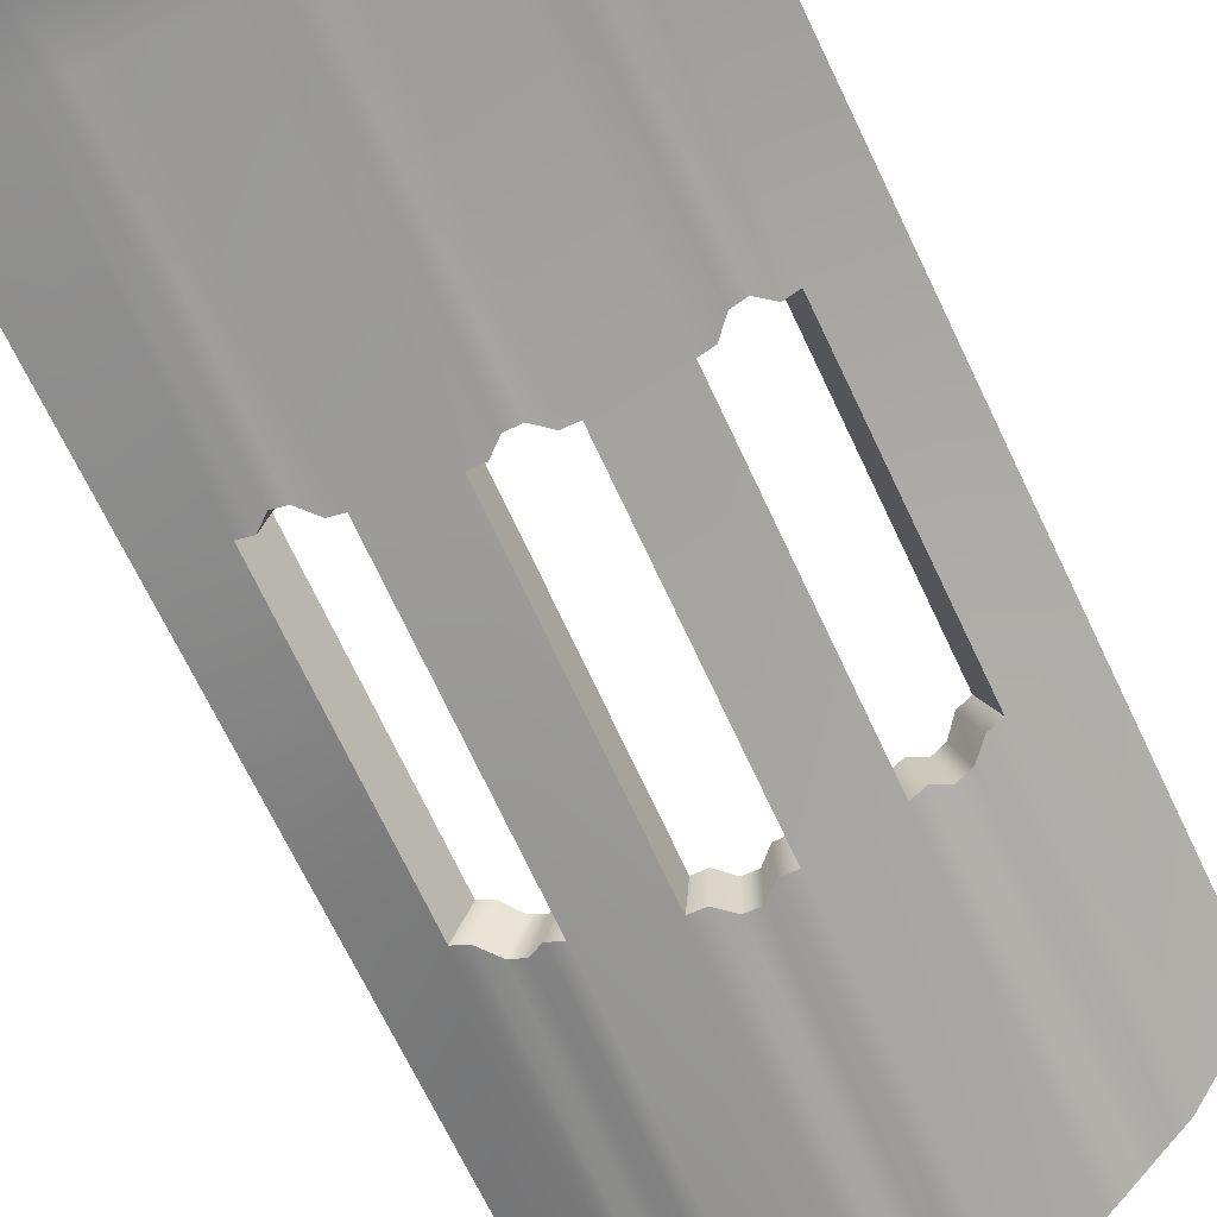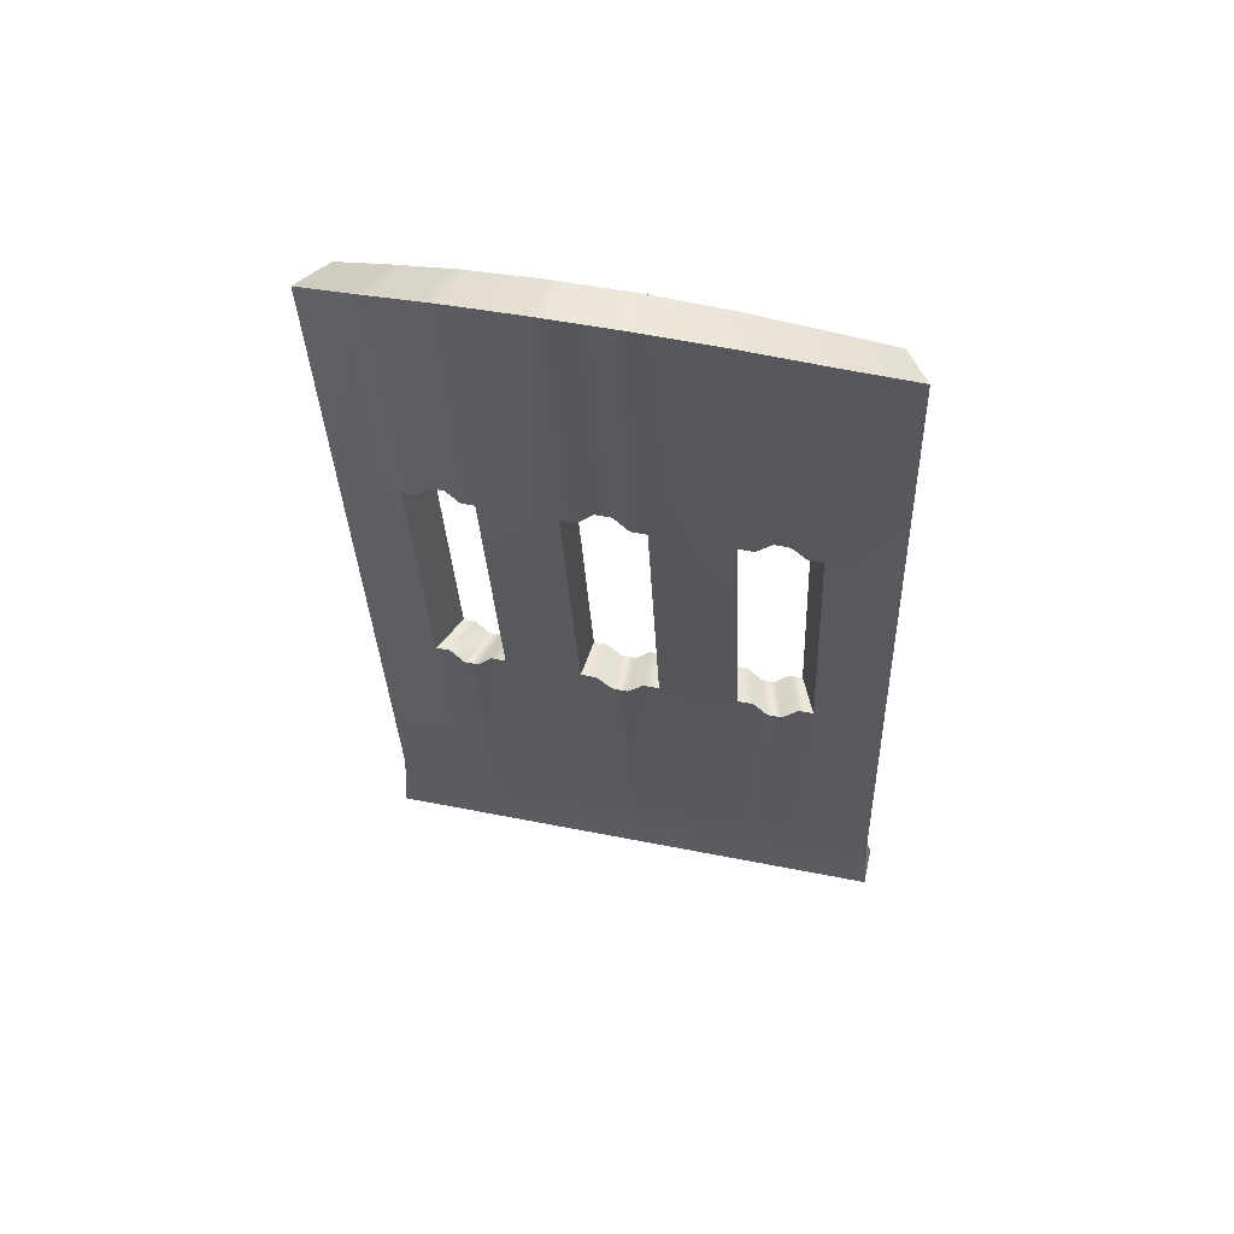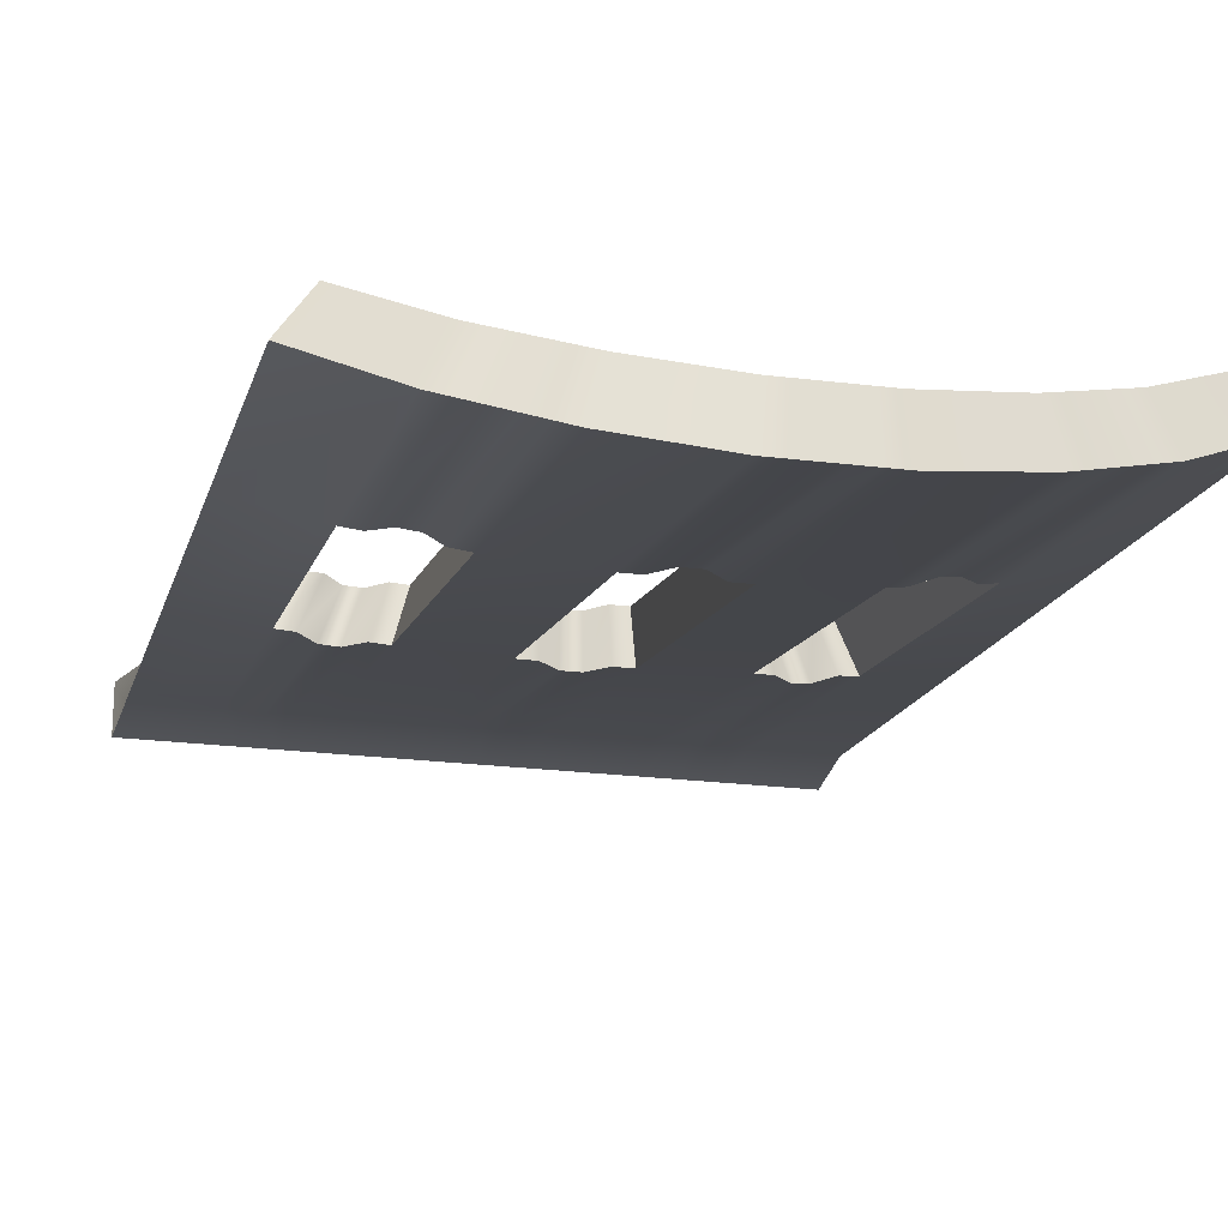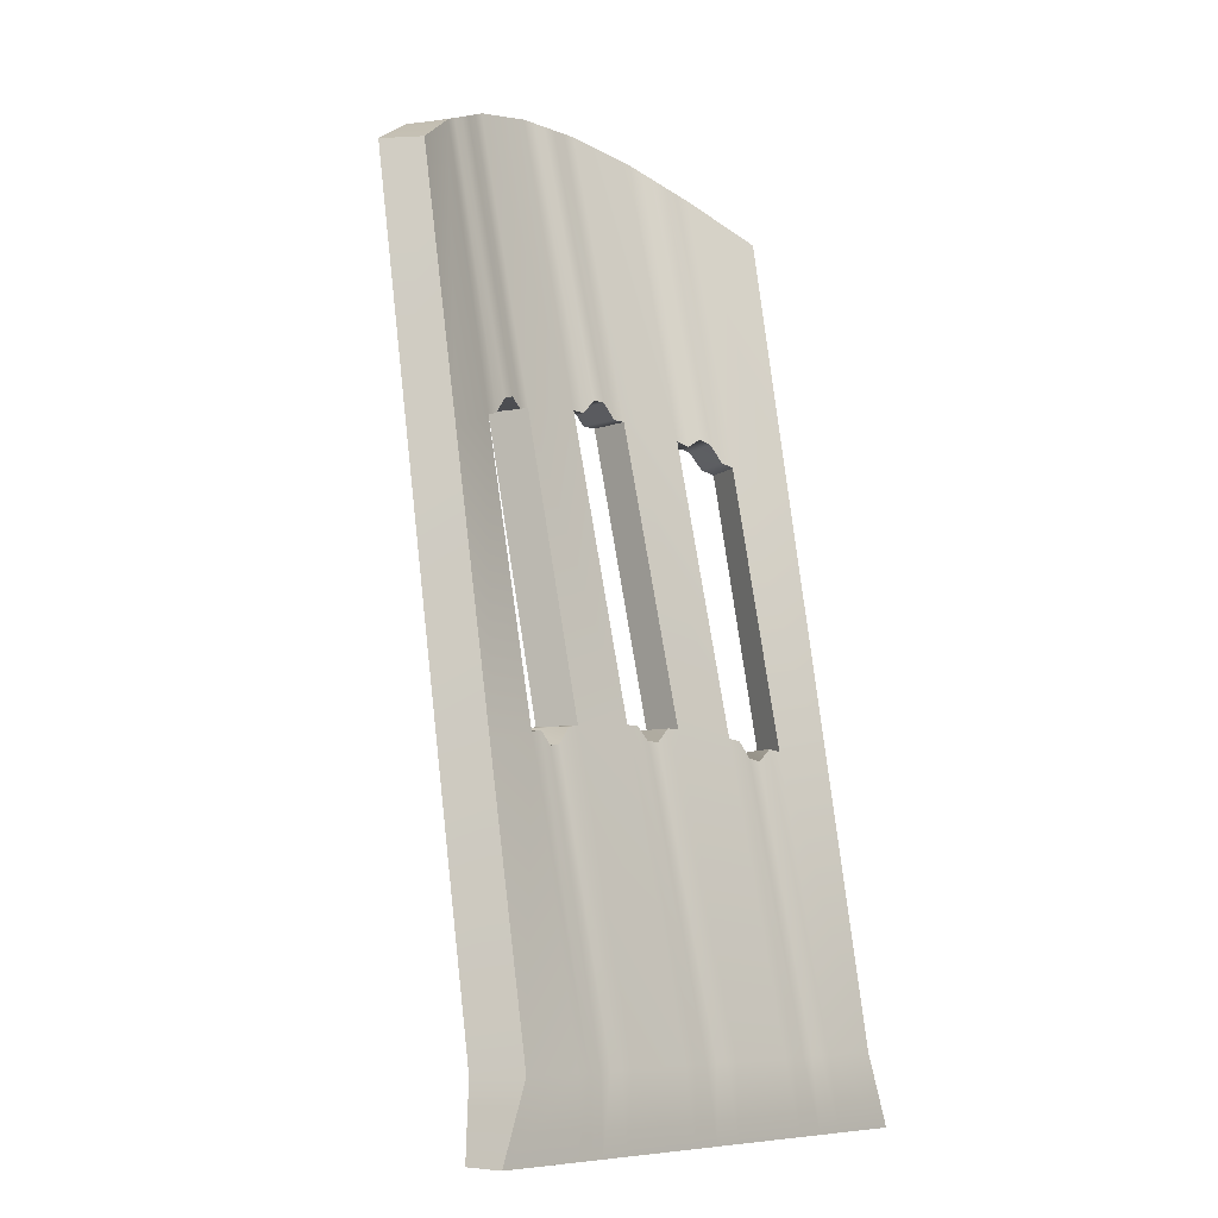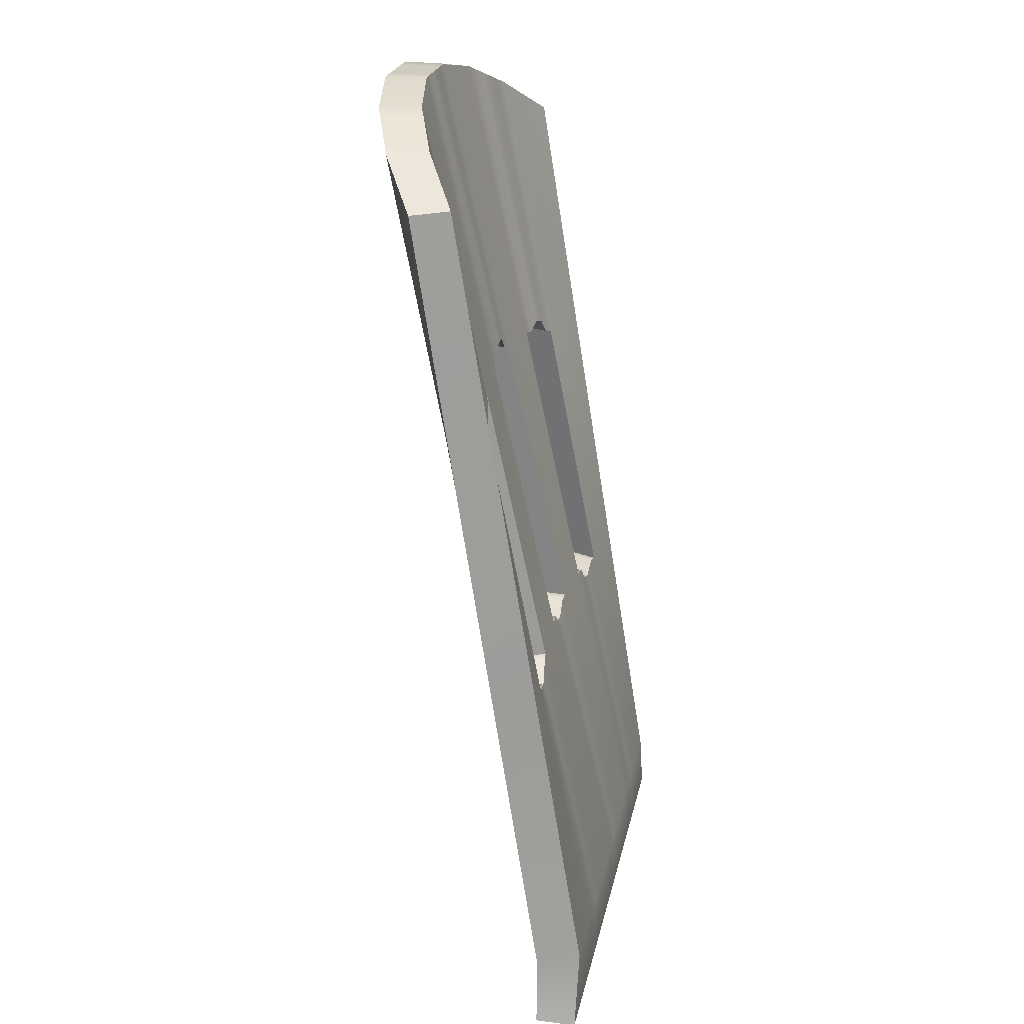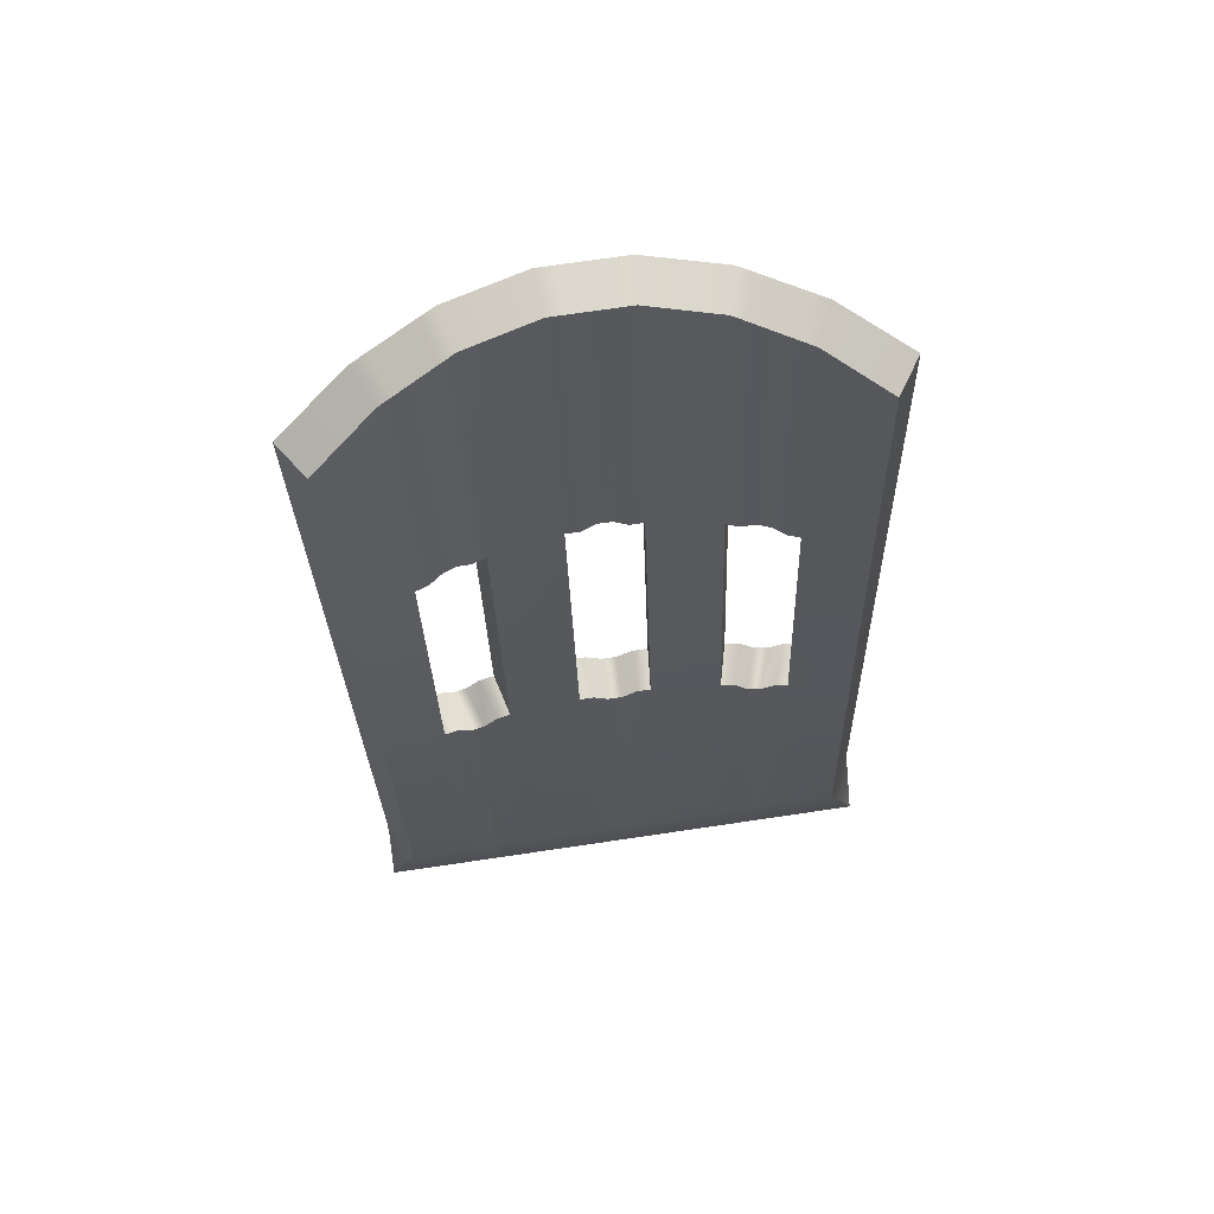
<metadata>
{"format":"obj","ext":"obj","renderer":"f3d","projection":"perspective","resolution":1024,"background":"white","views":[{"elev":-61.1,"azim":26.1,"up":"+Z"},{"elev":50.8,"azim":-167.6,"up":"+Y"},{"elev":-22.6,"azim":167.8,"up":"+Z"},{"elev":-7.5,"azim":-47.5,"up":"+Y"},{"elev":23.7,"azim":-78.4,"up":"+Y"},{"elev":72.5,"azim":-8.4,"up":"+Y"}]}
</metadata>
<code>
g default
v -3.592 0 0.2494
v 3.592 0 0.2494
v -3.217 1 0.2494
v 3.217 1 0.2494
v -3.545 1 -0.3326
v 3.545 1 -0.3326
v -3.592 0 -0.3326
v 3.592 0 -0.3326
v -3.217 12.33 -1.589
v 3.217 12.33 -1.589
v 3.545 12.33 -2.07
v -3.545 12.33 -2.07
v 2.367 12.88 -2.068
v 2.609 12.88 -2.597
v 2.609 1 -0.3326
v 2.566 0 -0.3326
v 2.566 0 0.2494
v 2.367 1 0.2494
v 1.449 13.27 -2.395
v 1.596 13.27 -2.958
v 1.596 1 -0.3326
v 1.539 0 -0.3326
v 1.539 0 0.2494
v 1.449 1 0.2494
v 0.4876 13.48 -2.561
v 0.5374 13.48 -3.141
v 0.5374 1 -0.3326
v 0.5131 0 -0.3326
v 0.5131 0 0.2494
v 0.4876 1 0.2494
v -0.4876 13.48 -2.561
v -0.5374 13.48 -3.141
v -0.5374 1 -0.3326
v -0.5131 0 -0.3326
v -0.5131 0 0.2494
v -0.4876 1 0.2494
v -1.449 13.27 -2.395
v -1.596 13.27 -2.958
v -1.596 1 -0.3326
v -1.539 0 -0.3326
v -1.539 0 0.2494
v -1.449 1 0.2494
v -2.367 12.88 -2.068
v -2.609 12.88 -2.597
v -2.609 1 -0.3326
v -2.566 0 -0.3326
v -2.566 0 0.2494
v -2.367 1 0.2494
v -1.632 13.19 -2.33
v -1.799 13.19 -2.886
v -1.799 1 -0.3326
v -1.745 0 -0.3326
v -1.745 0 0.2494
v -1.632 1 0.2494
v -1.816 13.11 -2.264
v -2.001 13.11 -2.814
v -2.001 1 -0.3326
v -1.95 0 -0.3326
v -1.95 0 0.2494
v -1.816 1 0.2494
v -2 13.03 -2.199
v -2.204 13.03 -2.742
v -2.204 1 -0.3326
v -2.155 0 -0.3326
v -2.155 0 0.2494
v -2 1 0.2494
v -2.184 12.96 -2.133
v -2.406 12.96 -2.67
v -2.406 1 -0.3326
v -2.36 0 -0.3326
v -2.36 0 0.2494
v -2.184 1 0.2494
v 2.184 12.96 -2.133
v 2.406 12.96 -2.67
v 2.406 1 -0.3326
v 2.36 0 -0.3326
v 2.36 0 0.2494
v 2.184 1 0.2494
v 2 13.03 -2.199
v 2.204 13.03 -2.742
v 2.204 1 -0.3326
v 2.155 0 -0.3326
v 2.155 0 0.2494
v 2 1 0.2494
v 1.816 13.11 -2.264
v 2.001 13.11 -2.814
v 2.001 1 -0.3326
v 1.95 0 -0.3326
v 1.95 0 0.2494
v 1.816 1 0.2494
v 1.632 13.19 -2.33
v 1.799 13.19 -2.886
v 1.799 1 -0.3326
v 1.745 0 -0.3326
v 1.745 0 0.2494
v 1.632 1 0.2494
v 0.2926 13.48 -2.561
v 0.3224 13.48 -3.141
v 0.3224 1 -0.3326
v 0.3079 0 -0.3326
v 0.3079 0 0.2494
v 0.2926 1 0.2494
v 0.09753 13.48 -2.561
v 0.1075 13.48 -3.141
v 0.1075 1 -0.3326
v 0.1026 0 -0.3326
v 0.1026 0 0.2494
v 0.09753 1 0.2494
v -0.09753 13.48 -2.561
v -0.1075 13.48 -3.141
v -0.1075 1 -0.3326
v -0.1026 0 -0.3326
v -0.1026 0 0.2494
v -0.09753 1 0.2494
v -0.2926 13.48 -2.561
v -0.3224 13.48 -3.141
v -0.3224 1 -0.3326
v -0.3079 0 -0.3326
v -0.3079 0 0.2494
v -0.2926 1 0.2494
v -3.217 8.552 -0.9762
v -3.545 8.552 -1.491
v -2.609 8.917 -1.843
v -2.406 8.97 -1.891
v -2.204 9.195 -1.939
v -2.001 9.253 -1.987
v -1.799 9.129 -2.035
v -1.596 9.183 -2.083
v -0.5374 9.317 -2.205
v -0.3224 9.317 -2.205
v -0.1075 9.516 -2.205
v 0.1075 9.516 -2.205
v 0.3224 9.317 -2.205
v 0.5374 9.317 -2.205
v 1.596 9.183 -2.083
v 1.799 9.129 -2.035
v 2.001 9.253 -1.987
v 2.204 9.195 -1.939
v 2.406 8.97 -1.891
v 2.609 8.917 -1.843
v 3.545 8.552 -1.491
v 3.217 8.552 -0.9762
v 2.367 8.917 -1.296
v 2.184 8.97 -1.339
v 2 9.195 -1.383
v 1.816 9.253 -1.426
v 1.632 9.129 -1.47
v 1.449 9.183 -1.514
v 0.4876 9.317 -1.624
v 0.2926 9.317 -1.624
v 0.09753 9.516 -1.624
v -0.09753 9.516 -1.624
v -0.2926 9.317 -1.624
v -0.4876 9.317 -1.624
v -1.449 9.183 -1.514
v -1.632 9.129 -1.47
v -1.816 9.253 -1.426
v -2 9.195 -1.383
v -2.184 8.97 -1.339
v -2.367 8.917 -1.296
v -3.217 4.776 -0.3634
v -3.545 4.776 -0.9116
v -2.609 4.959 -1.088
v -2.406 4.985 -1.112
v -2.204 4.813 -1.136
v -2.001 4.842 -1.16
v -1.799 5.065 -1.184
v -1.596 5.091 -1.208
v -0.5374 5.158 -1.269
v -0.3224 5.158 -1.269
v -0.1075 4.973 -1.269
v 0.1075 4.973 -1.269
v 0.3224 5.158 -1.269
v 0.5374 5.158 -1.269
v 1.596 5.091 -1.208
v 1.799 5.065 -1.184
v 2.001 4.842 -1.16
v 2.204 4.813 -1.136
v 2.406 4.985 -1.112
v 2.609 4.959 -1.088
v 3.545 4.776 -0.9116
v 3.217 4.776 -0.3634
v 2.367 4.959 -0.5231
v 2.184 4.985 -0.5449
v 2 4.813 -0.5667
v 1.816 4.842 -0.5885
v 1.632 5.065 -0.6104
v 1.449 5.091 -0.6322
v 0.4876 5.158 -0.6875
v 0.2926 5.158 -0.6875
v 0.09753 4.973 -0.6875
v -0.09753 4.973 -0.6875
v -0.2926 5.158 -0.6875
v -0.4876 5.158 -0.6875
v -1.449 5.091 -0.6322
v -1.632 5.065 -0.6104
v -1.816 4.842 -0.5885
v -2 4.813 -0.5667
v -2.184 4.985 -0.5449
v -2.367 4.959 -0.5231
g ghost_Mesh
f 1 47 48 3
f 9 43 44 12
f 5 45 46 7
f 7 46 47 1
f 2 8 6 4
f 7 1 3 5
f 3 48 200 161
f 4 6 181 182
f 45 5 162 163
f 5 3 161 162
f 13 10 11 14
f 6 15 180 181
f 16 15 6 8
f 17 16 8 2
f 18 17 2 4
f 183 18 4 182
f 19 91 92 20
f 93 21 175 176
f 22 21 93 94
f 23 22 94 95
f 24 23 95 96
f 188 24 96 187
f 25 19 20 26
f 21 27 174 175
f 28 27 21 22
f 29 28 22 23
f 30 29 23 24
f 189 30 24 188
f 31 115 116 32
f 117 33 169 170
f 34 33 117 118
f 35 34 118 119
f 36 35 119 120
f 194 36 120 193
f 37 31 32 38
f 33 39 168 169
f 40 39 33 34
f 41 40 34 35
f 42 41 35 36
f 195 42 36 194
f 43 67 68 44
f 69 45 163 164
f 46 45 69 70
f 47 46 70 71
f 48 47 71 72
f 200 48 72 199
f 49 37 38 50
f 39 51 167 168
f 52 51 39 40
f 53 52 40 41
f 54 53 41 42
f 196 54 42 195
f 55 49 50 56
f 51 57 166 167
f 58 57 51 52
f 59 58 52 53
f 60 59 53 54
f 197 60 54 196
f 61 55 56 62
f 57 63 165 166
f 64 63 57 58
f 65 64 58 59
f 66 65 59 60
f 198 66 60 197
f 67 61 62 68
f 63 69 164 165
f 70 69 63 64
f 71 70 64 65
f 72 71 65 66
f 199 72 66 198
f 73 13 14 74
f 15 75 179 180
f 76 75 15 16
f 77 76 16 17
f 78 77 17 18
f 184 78 18 183
f 79 73 74 80
f 75 81 178 179
f 82 81 75 76
f 83 82 76 77
f 84 83 77 78
f 185 84 78 184
f 85 79 80 86
f 81 87 177 178
f 88 87 81 82
f 89 88 82 83
f 90 89 83 84
f 186 90 84 185
f 91 85 86 92
f 87 93 176 177
f 94 93 87 88
f 95 94 88 89
f 96 95 89 90
f 187 96 90 186
f 97 25 26 98
f 27 99 173 174
f 100 99 27 28
f 101 100 28 29
f 102 101 29 30
f 190 102 30 189
f 103 97 98 104
f 99 105 172 173
f 106 105 99 100
f 107 106 100 101
f 108 107 101 102
f 191 108 102 190
f 109 103 104 110
f 105 111 171 172
f 112 111 105 106
f 113 112 106 107
f 114 113 107 108
f 192 114 108 191
f 115 109 110 116
f 111 117 170 171
f 118 117 111 112
f 119 118 112 113
f 120 119 113 114
f 193 120 114 192
f 122 121 9 12
f 123 122 12 44
f 124 123 44 68
f 125 124 68 62
f 126 125 62 56
f 127 126 56 50
f 128 127 50 38
f 129 128 38 32
f 130 129 32 116
f 131 130 116 110
f 132 131 110 104
f 133 132 104 98
f 134 133 98 26
f 135 134 26 20
f 136 135 20 92
f 137 136 92 86
f 138 137 86 80
f 139 138 80 74
f 140 139 74 14
f 141 140 14 11
f 142 141 11 10
f 13 143 142 10
f 73 144 143 13
f 79 145 144 73
f 85 146 145 79
f 91 147 146 85
f 19 148 147 91
f 25 149 148 19
f 97 150 149 25
f 103 151 150 97
f 109 152 151 103
f 115 153 152 109
f 31 154 153 115
f 37 155 154 31
f 49 156 155 37
f 55 157 156 49
f 61 158 157 55
f 67 159 158 61
f 43 160 159 67
f 121 160 43 9
f 162 161 121 122
f 163 162 122 123
f 169 168 128 129
f 175 174 134 135
f 181 180 140 141
f 182 181 141 142
f 143 183 182 142
f 149 189 188 148
f 155 195 194 154
f 161 200 160 121
f 163 123 160 200
f 128 168 195 155
f 169 129 154 194
f 134 174 189 149
f 175 135 148 188
f 140 180 183 143
f 129 130 153 154
f 130 131 152 153
f 131 132 151 152
f 132 133 150 151
f 133 134 149 150
f 135 136 147 148
f 136 137 146 147
f 137 138 145 146
f 138 139 144 145
f 139 140 143 144
f 123 124 159 160
f 124 125 158 159
f 125 126 157 158
f 126 127 156 157
f 127 128 155 156
f 168 167 196 195
f 167 166 197 196
f 166 165 198 197
f 165 164 199 198
f 164 163 200 199
f 174 173 190 189
f 173 172 191 190
f 172 171 192 191
f 171 170 193 192
f 170 169 194 193
f 180 179 184 183
f 179 178 185 184
f 178 177 186 185
f 177 176 187 186
f 176 175 188 187

</code>
